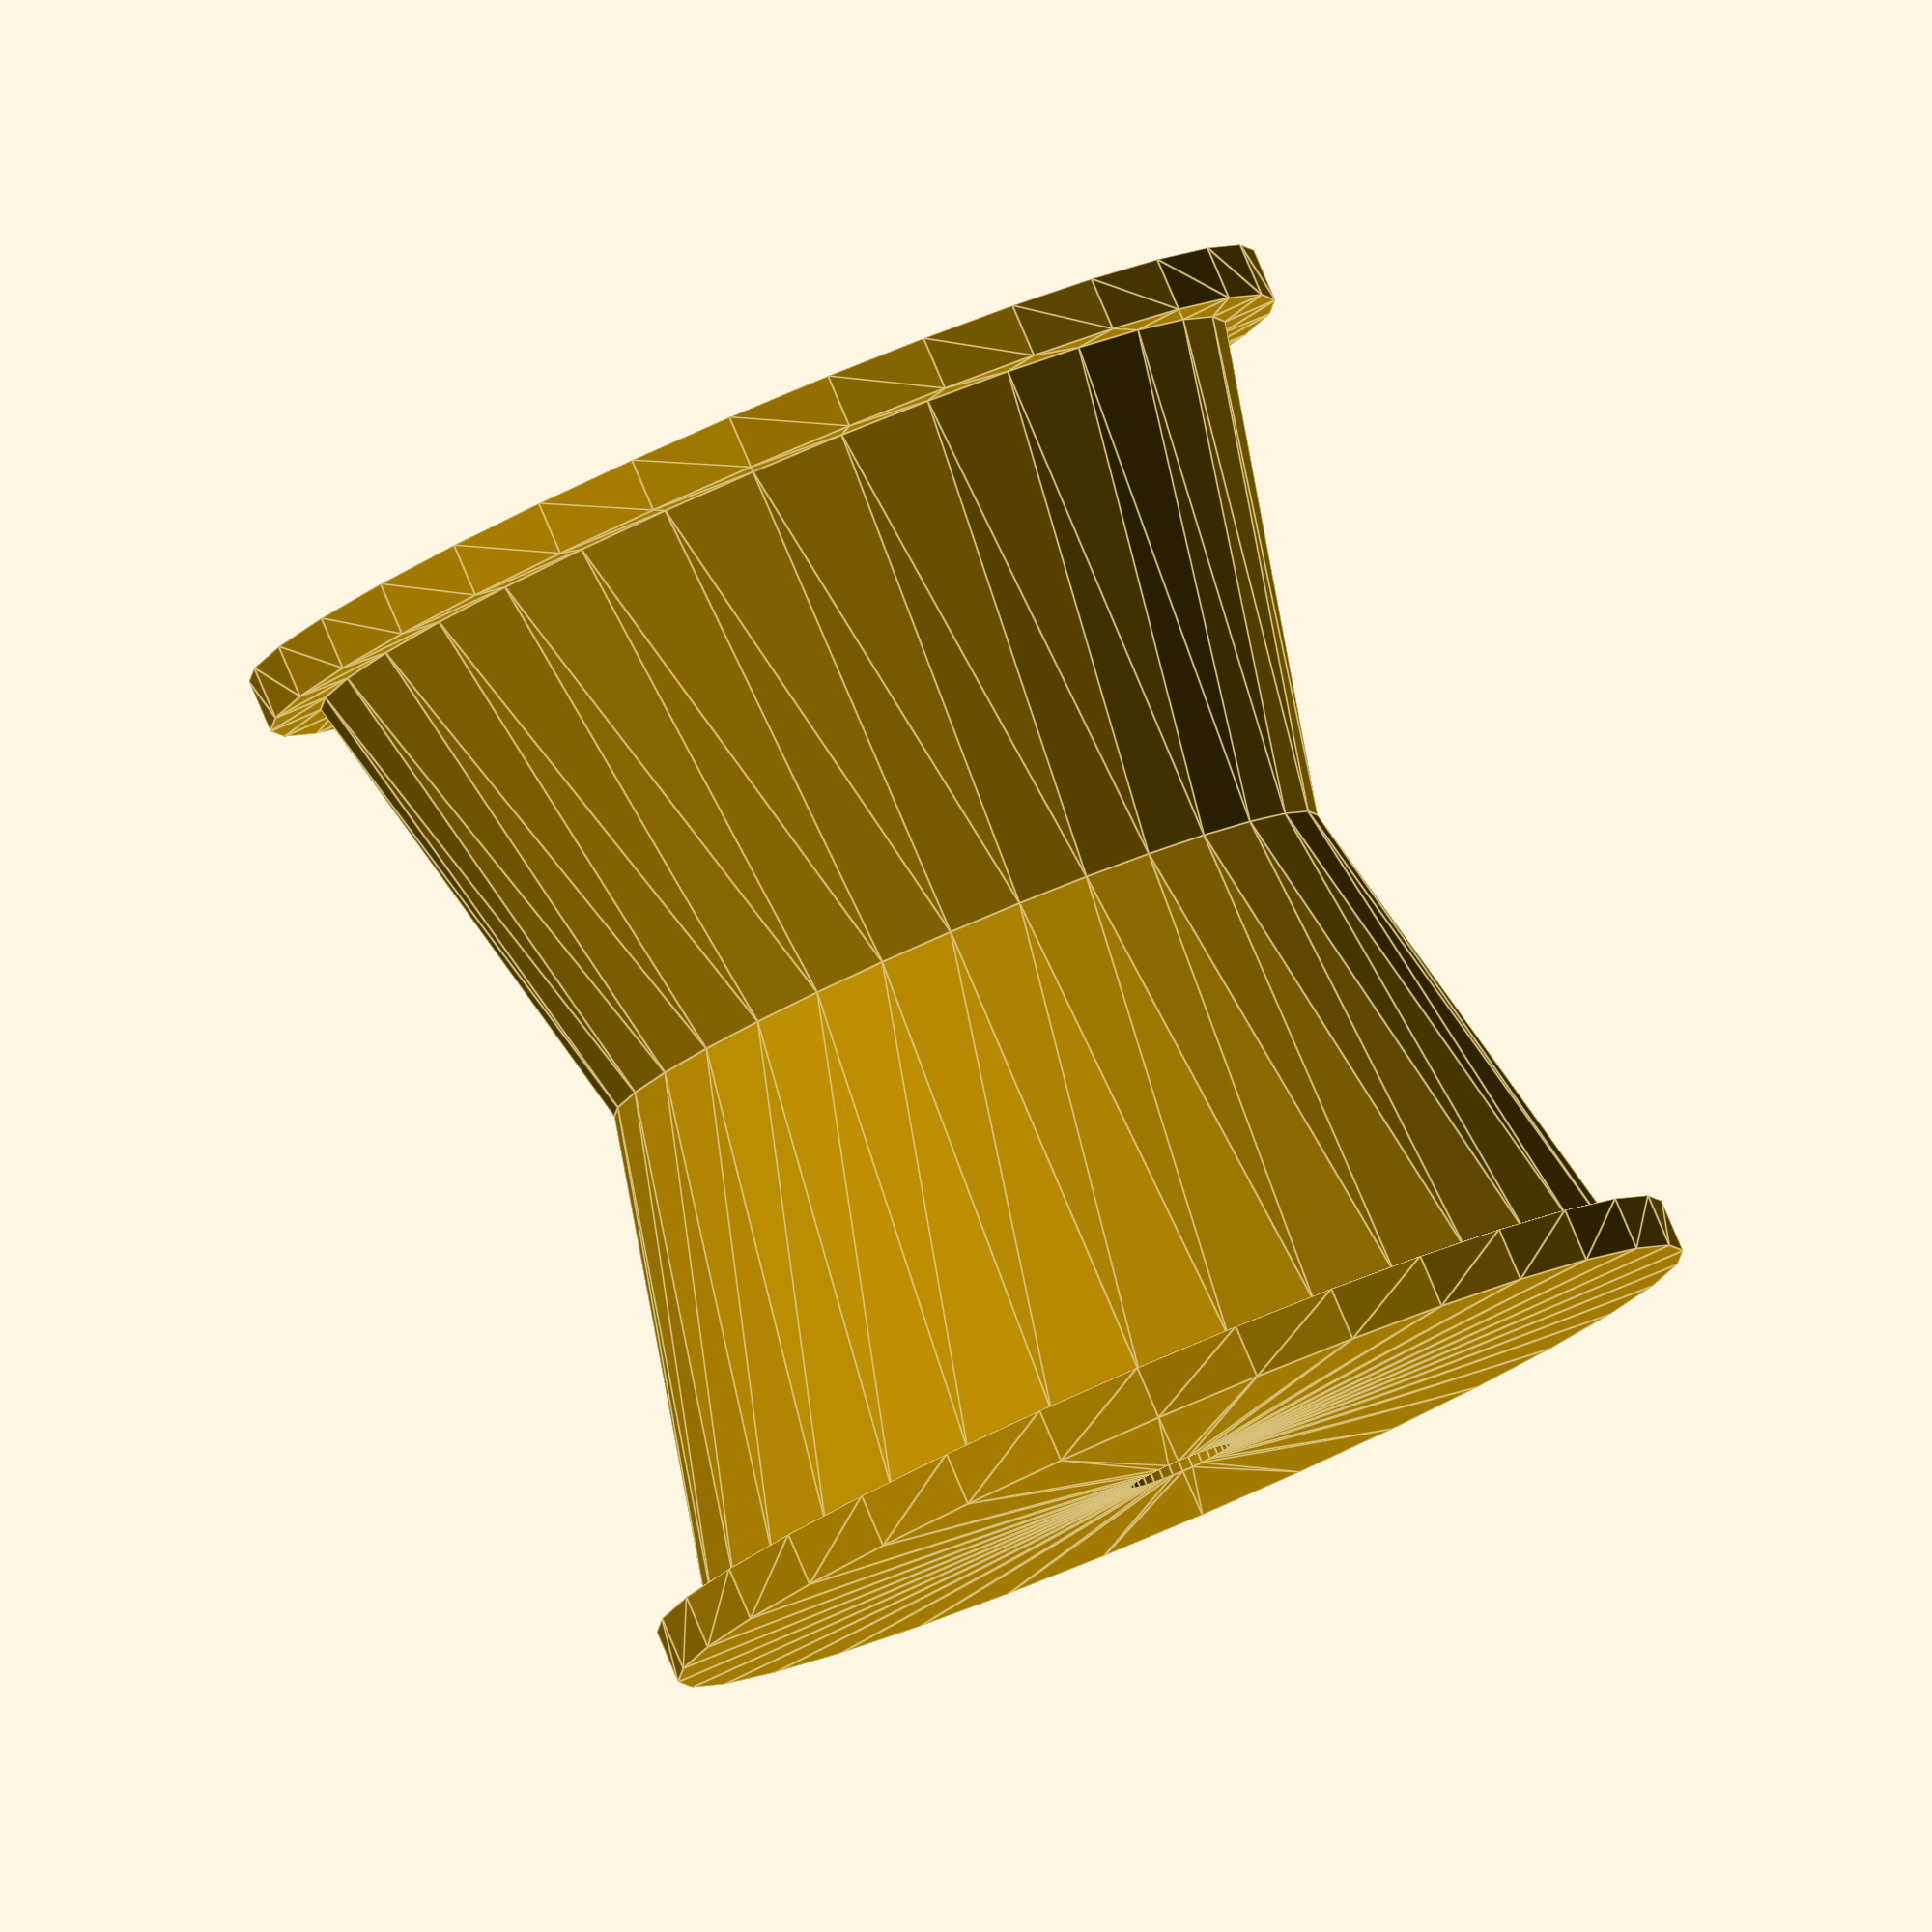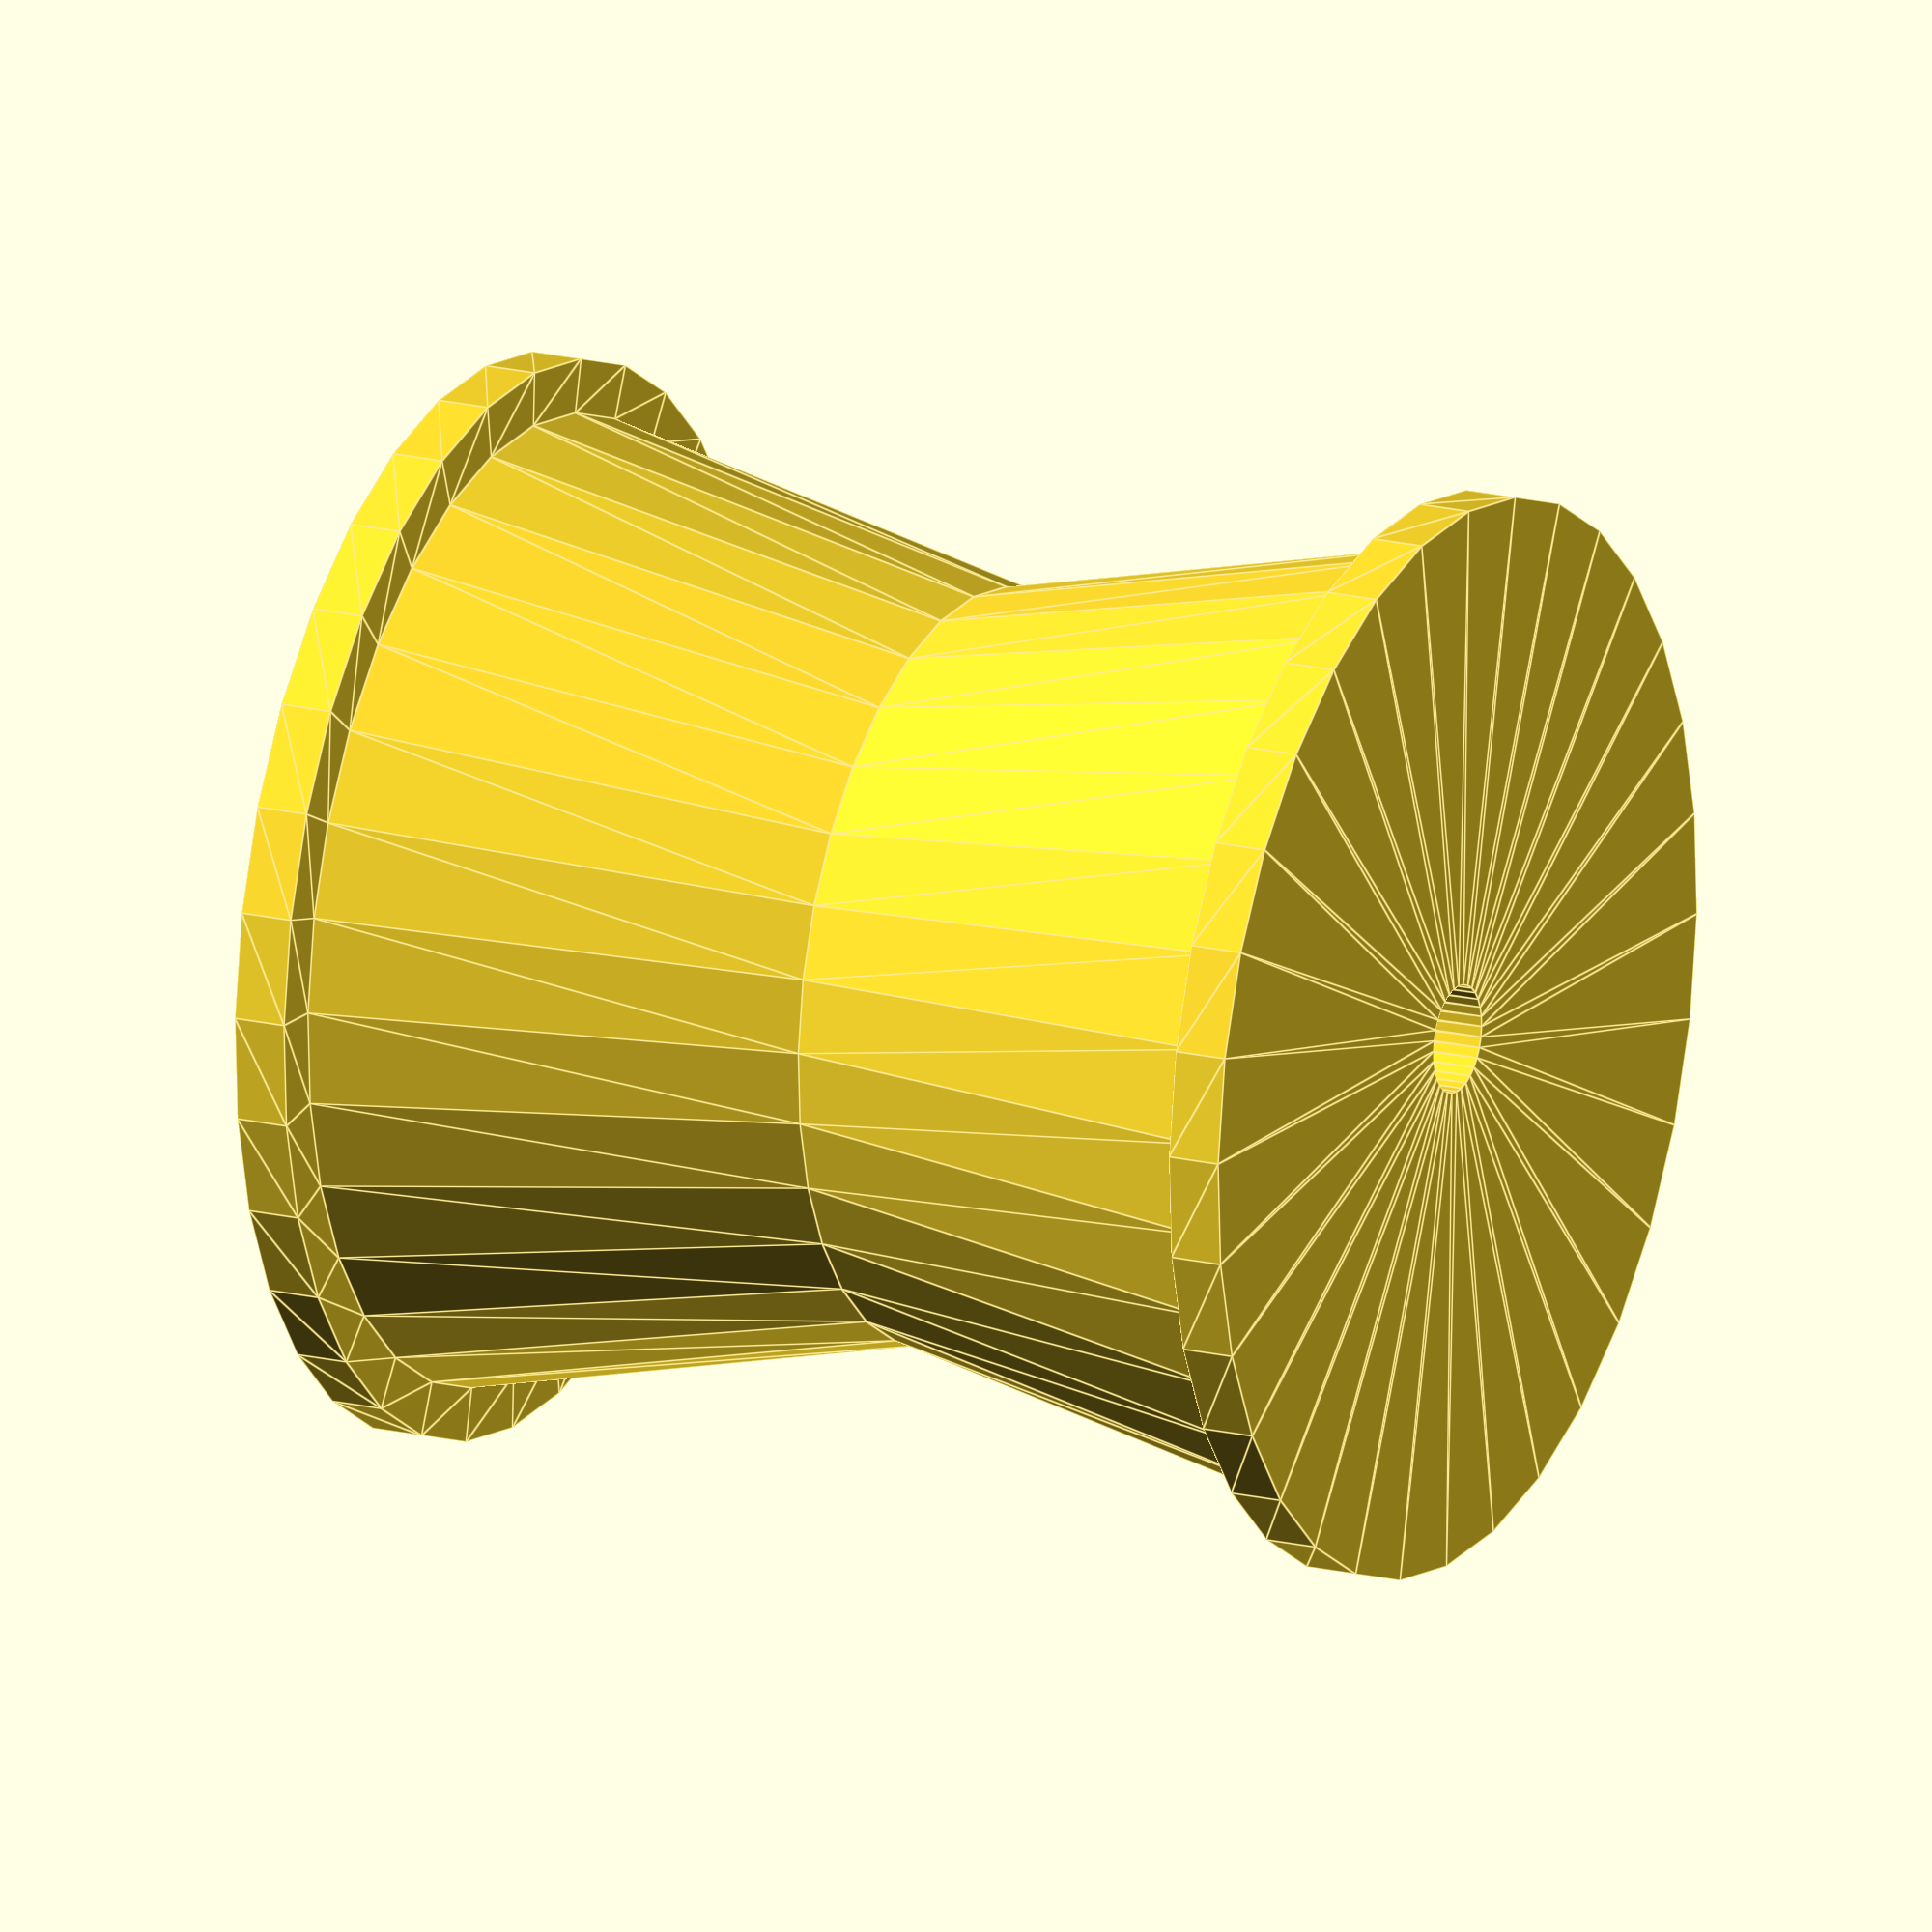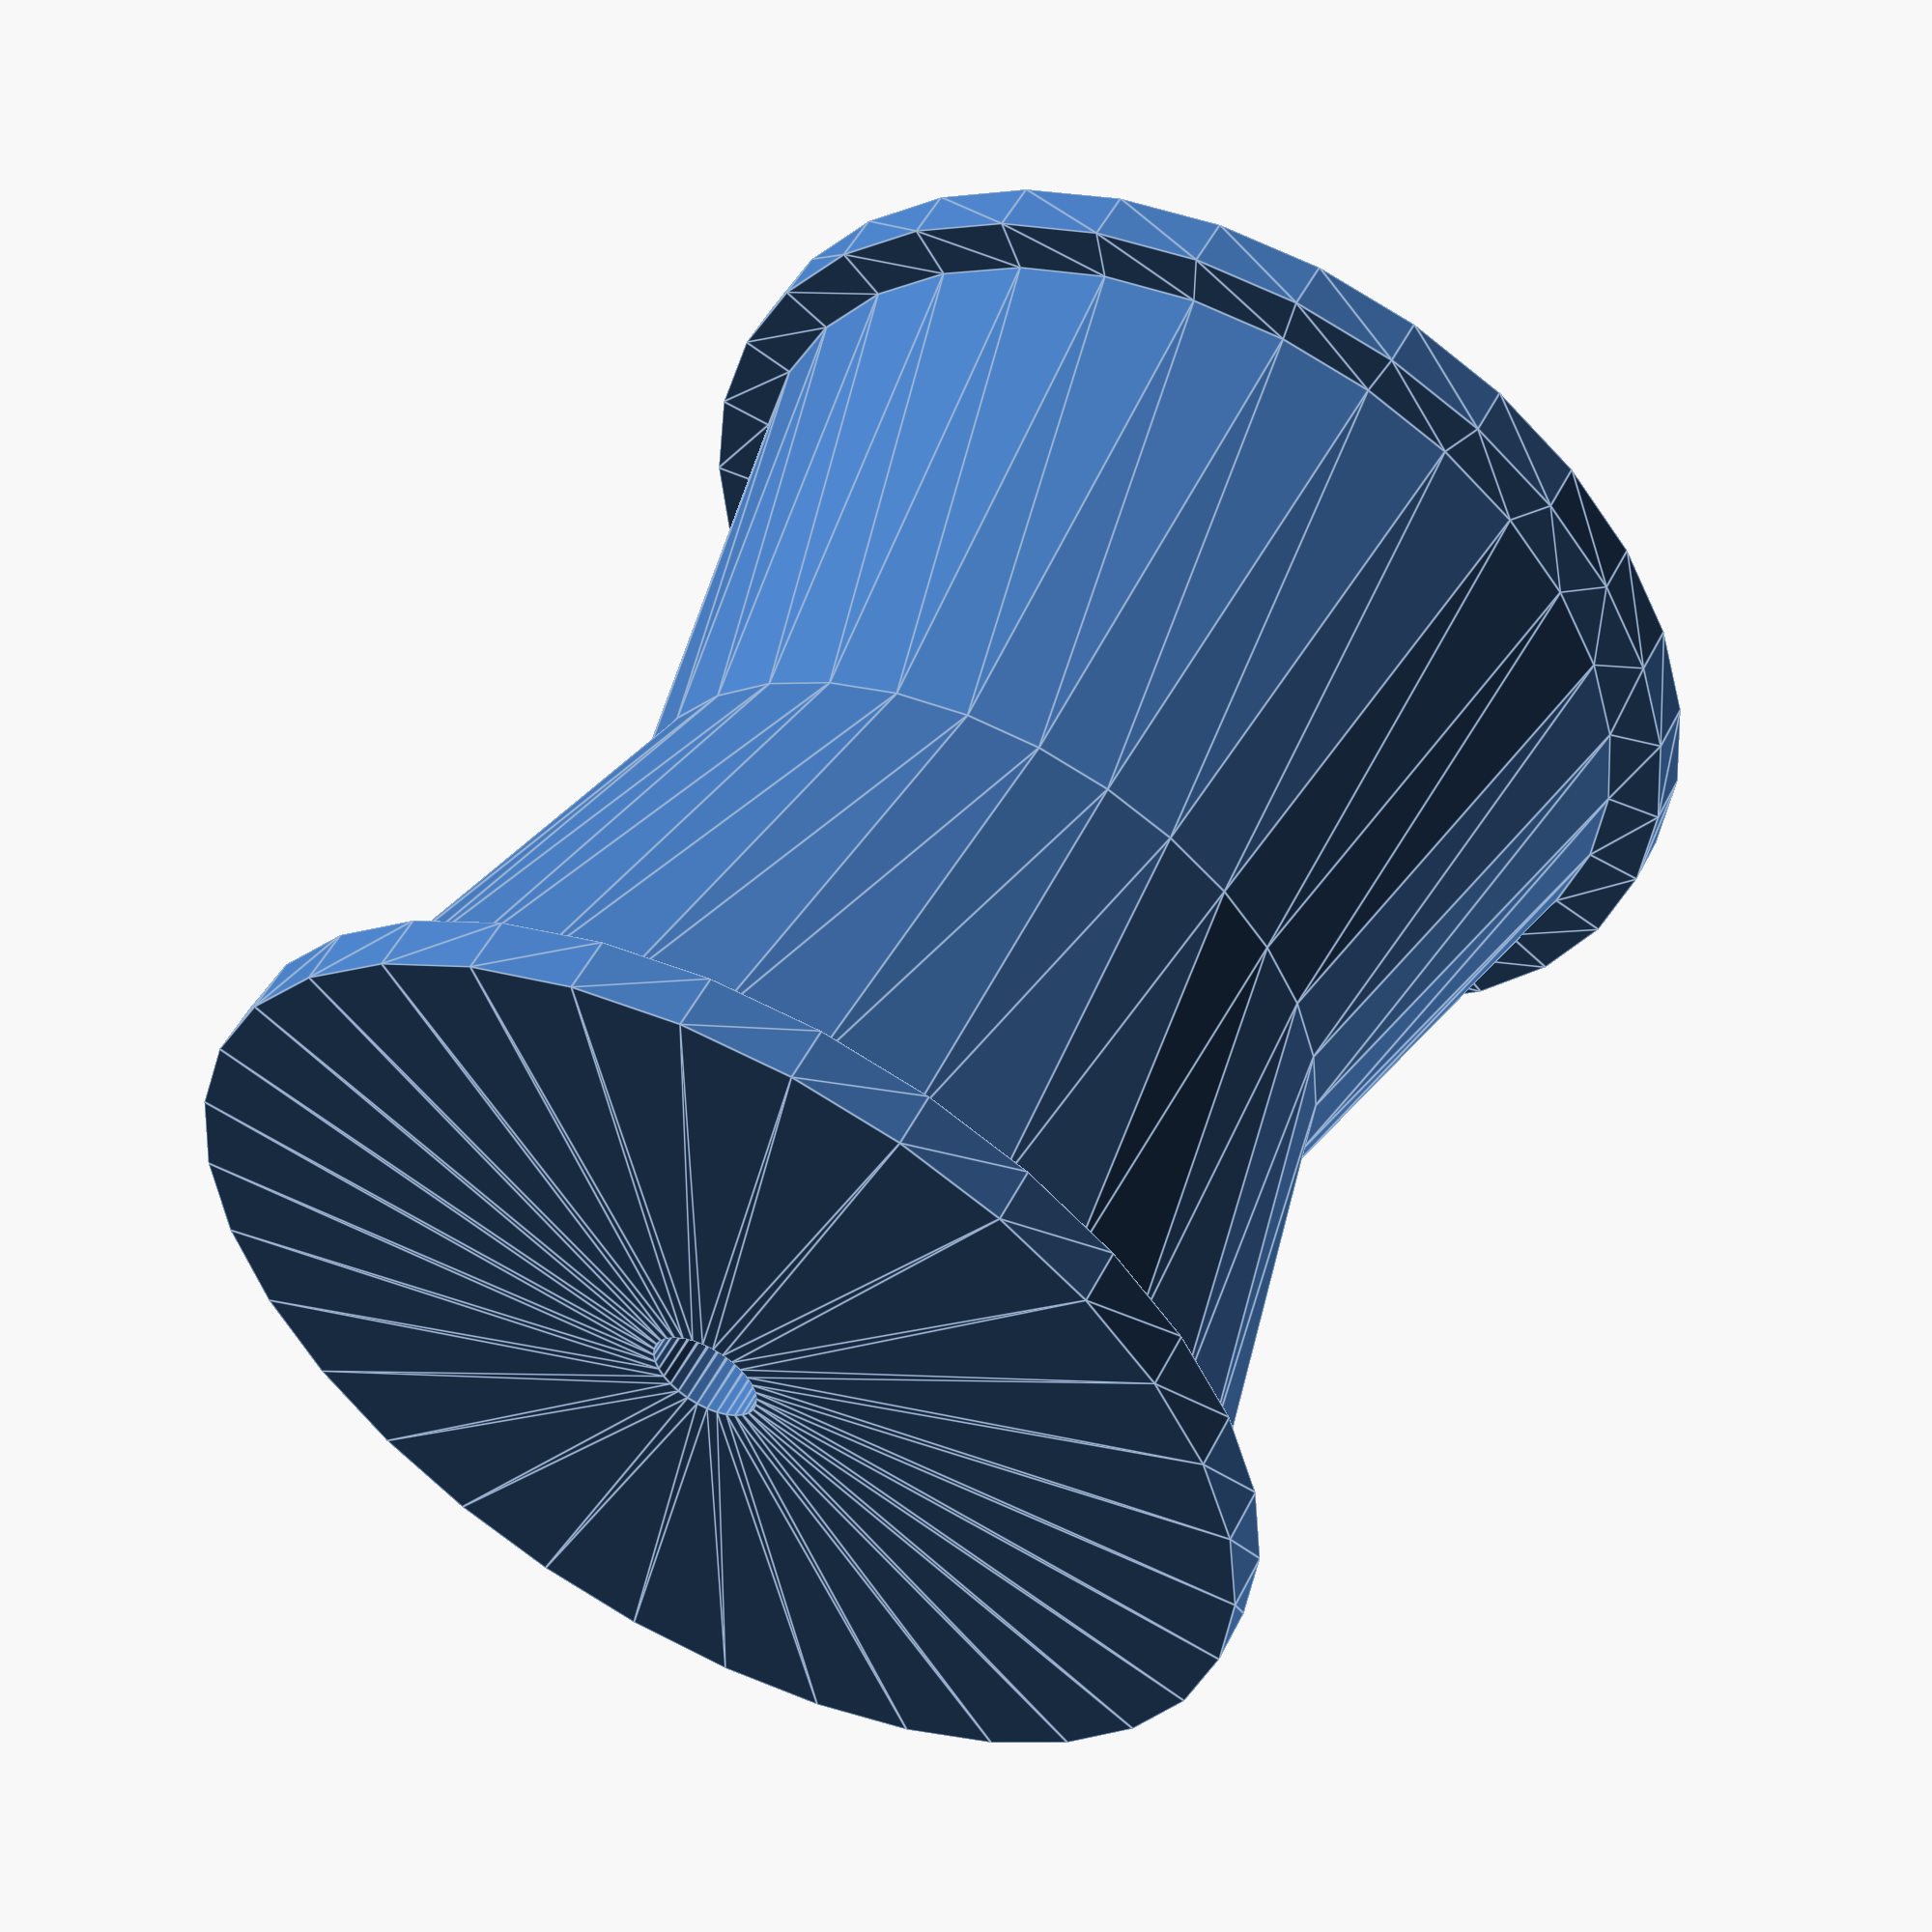
<openscad>
height = 2;
width = 1;

brim = .1;
edge = .1;
depth = .2;

hole = .2;

module half_spool() {
    rotate_extrude($fn=32)
    polygon([
        [hole/2, height/2],
        [width, height/2],
        [width, height/2 - edge],
        [width - brim, height/2 - edge],
        [width - brim - depth, 0],
        [hole/2, 0]
    ]);
}

union() {
    half_spool();
    mirror([0,0,1]) half_spool();
}
</openscad>
<views>
elev=96.1 azim=115.0 roll=23.1 proj=o view=edges
elev=342.3 azim=171.4 roll=296.0 proj=o view=edges
elev=128.0 azim=236.0 roll=333.4 proj=p view=edges
</views>
